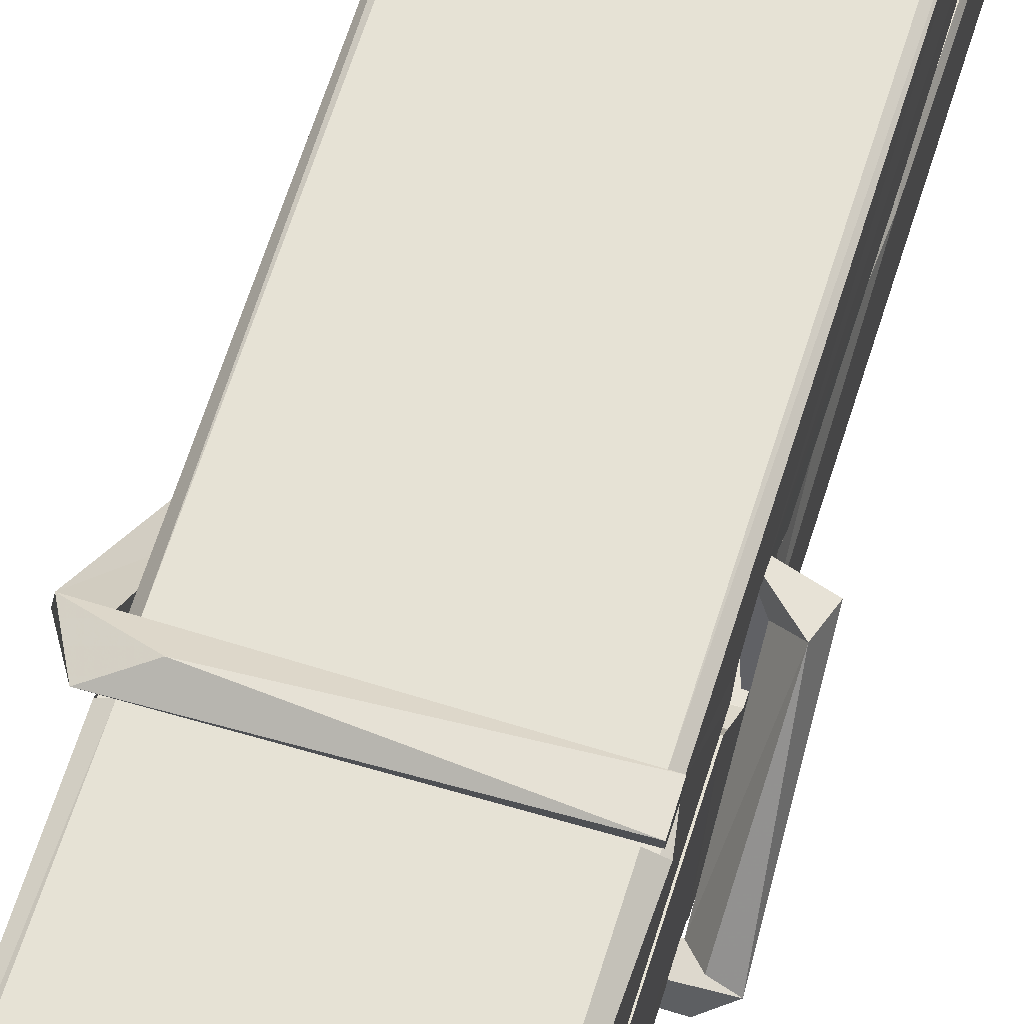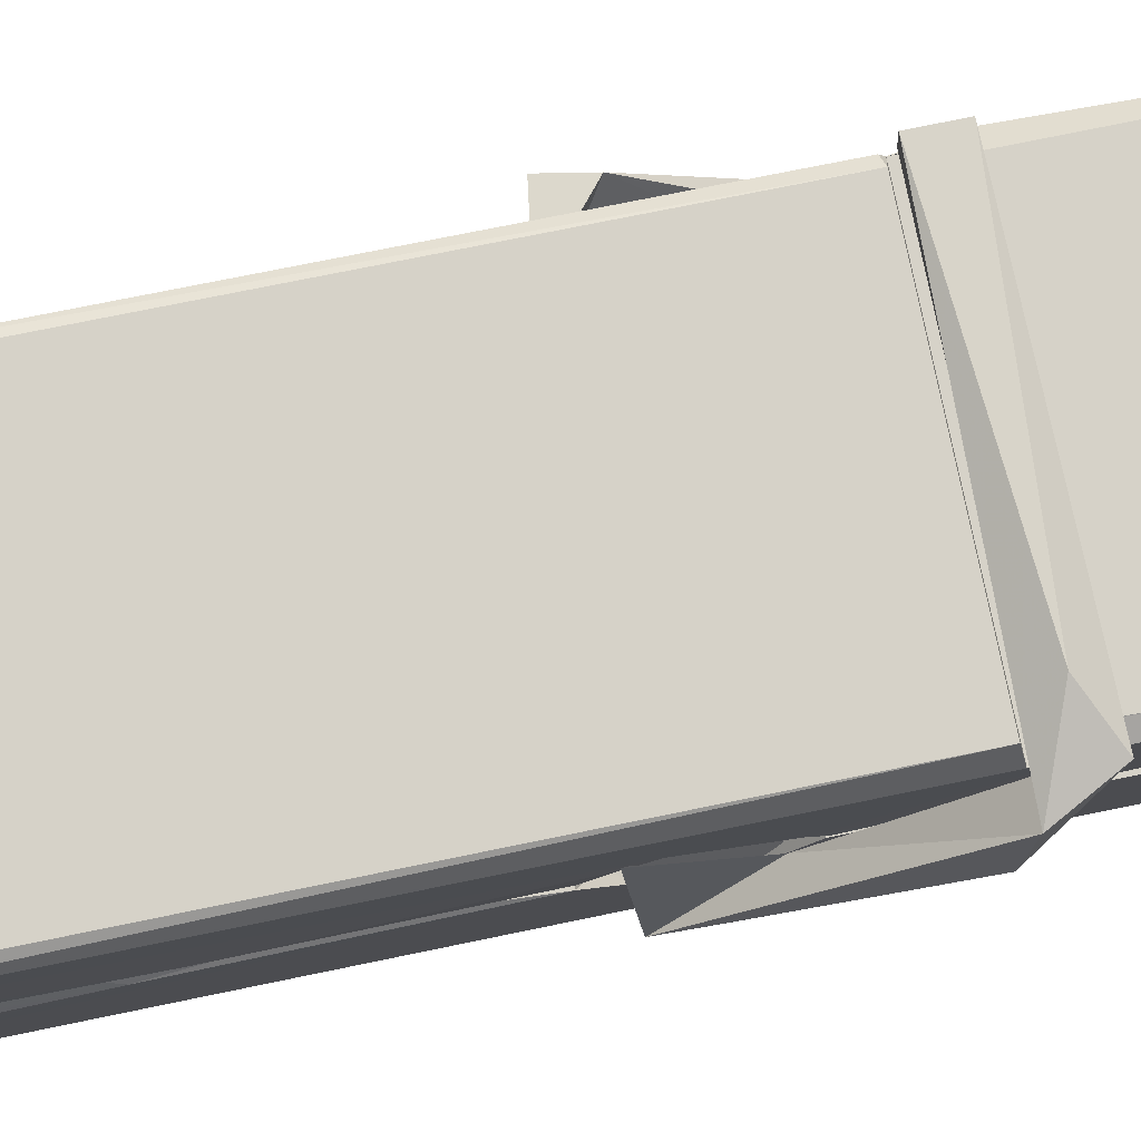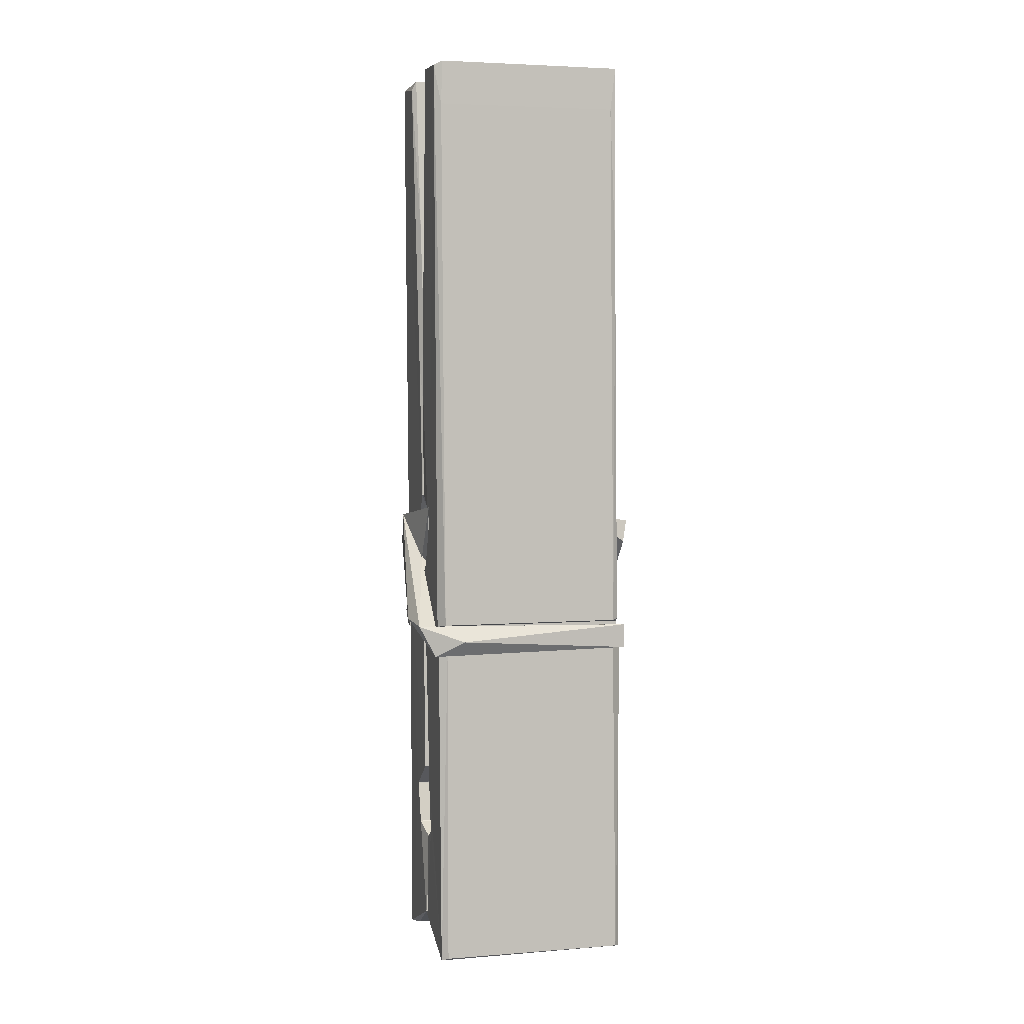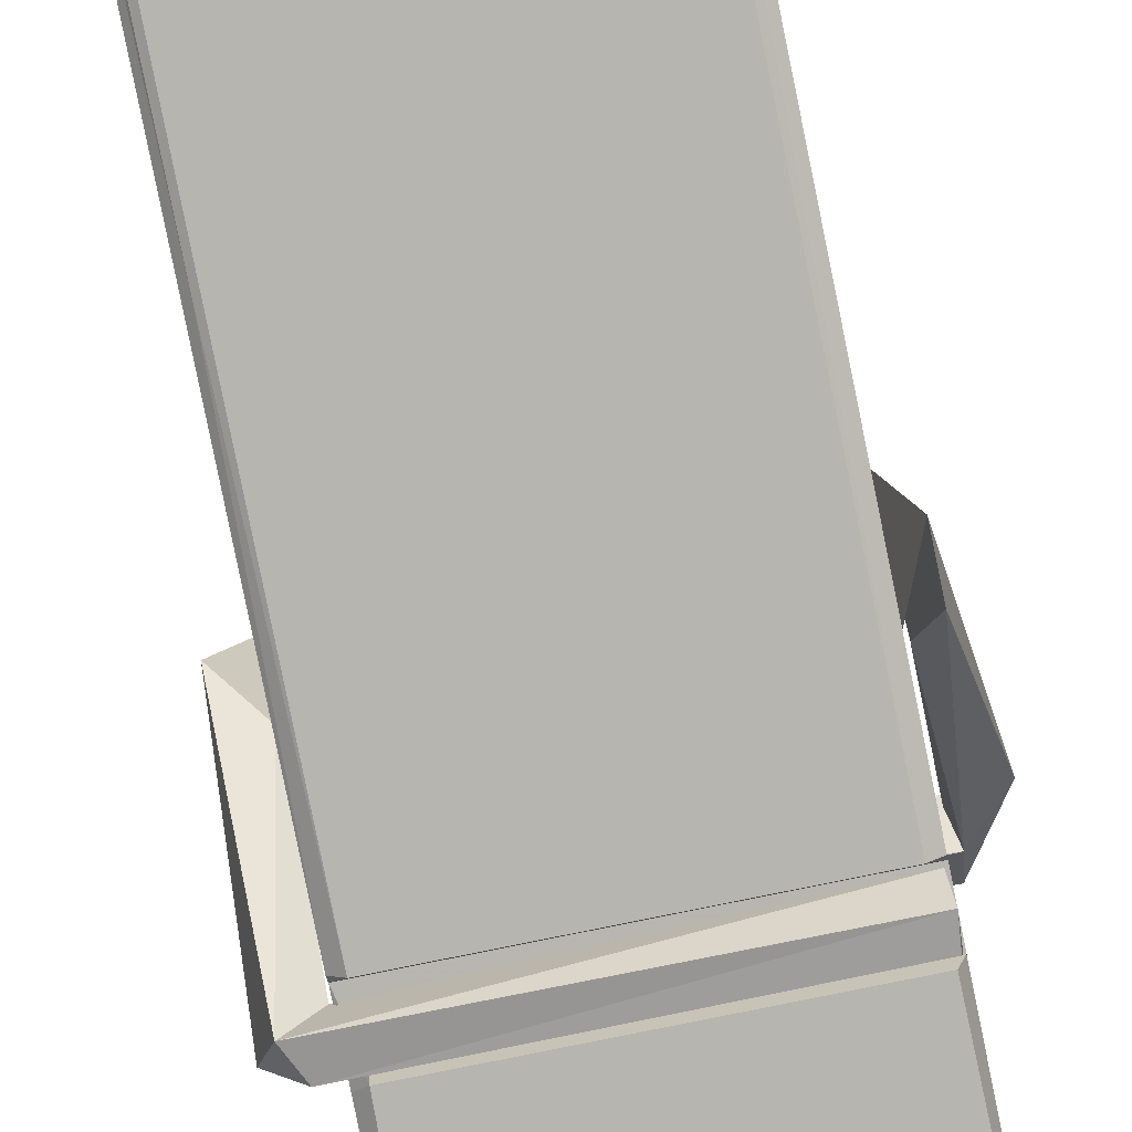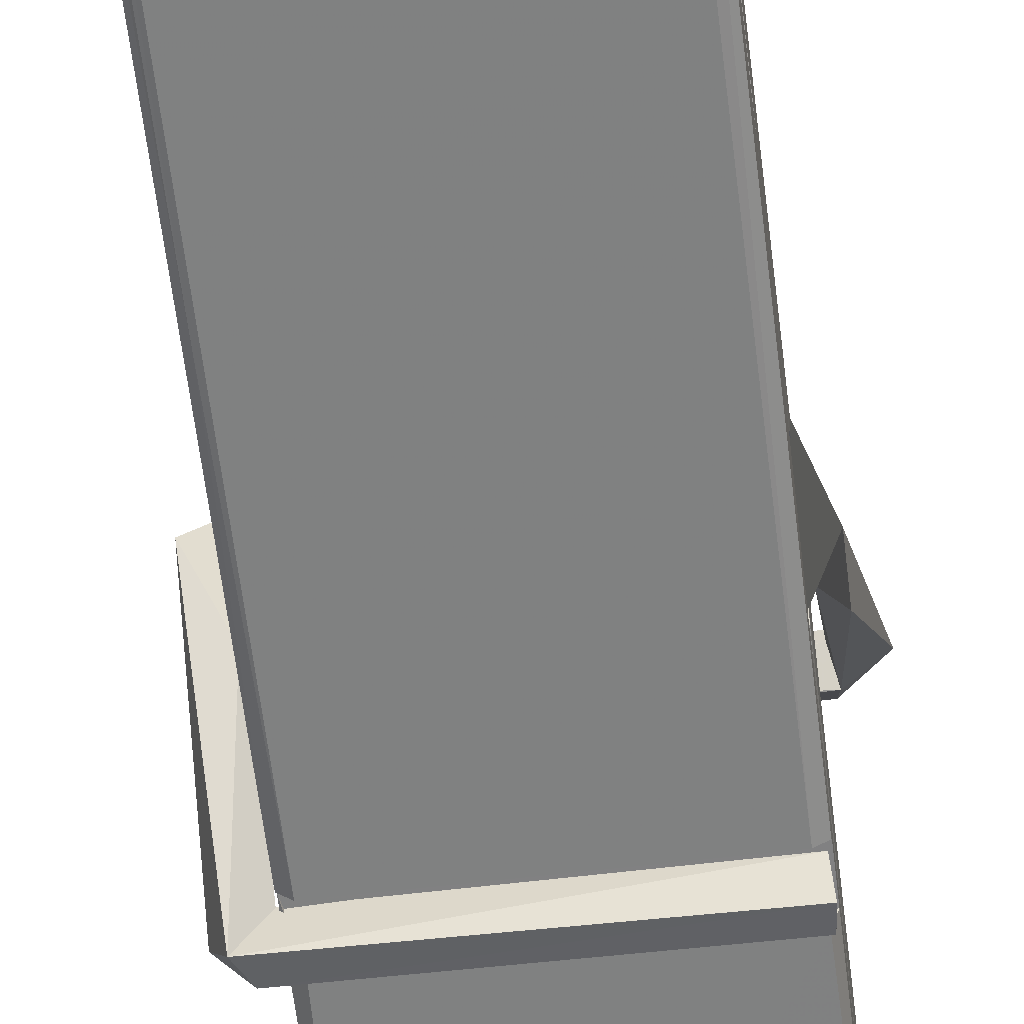
<metadata>
{"format":"obj","ext":"obj","renderer":"f3d","projection":"perspective","resolution":1024,"background":"white","views":[{"elev":59.6,"azim":18.9,"up":"+Z"},{"elev":80.0,"azim":-100.6,"up":"+Z"},{"elev":-1.8,"azim":-14.2,"up":"+Y"},{"elev":-77.2,"azim":-167.0,"up":"+Z"},{"elev":-56.2,"azim":-171.6,"up":"+Z"}]}
</metadata>
<code>
v 0.8852 0.8072 -1.173
v 1.049 0.8412 -1.232
v 0.887 0.8395 -1.233
v 0.8908 0.843 -1.234
v 0.8735 1.386 -1.189
v 0.8751 1.465 -1.176
v 0.8727 1.562 -1.159
v 0.8778 1.355 -1.194
v 1.031 1.563 -1.158
v 0.8717 1.558 -1.116
v 0.8715 1.326 -1.195
v 0.8648 1.598 -1.152
v 1.045 0.9757 -1.223
v 0.8782 1.081 -1.153
v 0.8758 1.159 -1.2
v 0.8821 0.9096 -1.219
v 0.8822 0.9166 -1.207
v 0.8811 0.9647 -1.21
v 1.047 0.9232 -1.204
v 1.041 0.9438 -1.197
v 0.8868 0.9265 -1.2
v 1.04 1.191 -1.18
v 1.036 1.209 -1.184
v 0.8746 1.21 -1.187
v 0.8753 1.222 -1.207
v 1.038 1.227 -1.208
v 0.8831 1.105 -1.148
v 1.025 1.566 -1.16
v 1.028 1.602 -1.153
v 1.032 1.359 -1.195
v 1.04 1.169 -1.19
v 1.04 1.159 -1.211
v 1.041 1.163 -1.201
v 1.04 0.9786 -1.226
v 1.047 0.8436 -1.234
v 1.043 0.847 -1.235
v 1.046 1.088 -1.158
v 0.8853 1.081 -1.149
v 1.026 1.563 -1.117
v 1.028 1.469 -1.177
v 0.8759 1.18 -1.18
v 0.8843 0.9733 -1.224
v 0.8915 0.9448 -1.196
v 1.047 0.9111 -1.227
v 0.8797 1.28 -1.203
v 1.034 1.284 -1.204
v 0.8749 1.198 -1.181
v 0.8652 1.592 -1.117
v 0.8721 1.595 -1.113
v 1.03 1.599 -1.115
v 1.034 1.44 -1.129
v 1.042 1.11 -1.153
v 1.043 0.9082 -1.231
v 1.05 0.8118 -1.175
v 1.046 0.8128 -1.17
v 0.8905 0.8093 -1.169
v 0.884 0.8367 -1.23
v 1.036 1.345 -1.194
v 1.046 0.9644 -1.205
v 0.8807 1.154 -1.212
v 1.035 1.157 -1.213
v 1.042 1.108 -1.157
v 0.876 1.153 -1.208
v 1.043 1.084 -1.155
v 1.038 1.085 -1.151
v 0.8872 0.9042 -1.229
v 0.8775 1.104 -1.156
v 0.8781 1.084 -1.157
v 1.038 1.109 -1.149
v 0.8678 1.602 -1.209
v 1.046 0.8428 -1.236
v 0.8744 1.355 -1.202
v 0.8714 1.467 -1.204
v 1.029 1.599 -1.213
v 1.029 1.604 -1.245
v 1.036 1.346 -1.208
v 1.034 1.359 -1.204
v 1.031 1.471 -1.206
v 0.871 1.342 -1.206
v 0.8806 0.9733 -1.225
v 1.045 0.9776 -1.227
v 1.047 0.9187 -1.246
v 0.8807 0.9549 -1.256
v 0.88 1.096 -1.284
v 1.045 0.9684 -1.247
v 0.8786 1.191 -1.24
v 1.036 1.216 -1.231
v 0.8813 1.214 -1.227
v 1.039 1.203 -1.239
v 0.8741 1.222 -1.208
v 0.8753 1.173 -1.237
v 1.04 1.171 -1.233
v 1.04 1.183 -1.24
v 1.036 1.227 -1.209
v 0.8762 1.154 -1.212
v 0.8698 1.598 -1.249
v 1.03 1.359 -1.203
v 1.046 0.9346 -1.258
v 1.036 1.1 -1.285
v 1.033 1.311 -1.269
v 1.023 1.602 -1.25
v 1.023 1.607 -1.22
v 1.026 1.604 -1.21
v 1.027 1.471 -1.205
v 0.8746 1.202 -1.237
v 1.046 0.9523 -1.259
v 0.8818 0.92 -1.251
v 0.8839 0.8394 -1.235
v 0.8762 1.28 -1.204
v 1.035 1.284 -1.205
v 1.035 1.129 -1.283
v 0.864 1.602 -1.246
v 0.8697 1.604 -1.243
v 1.026 1.606 -1.248
v 1.041 1.13 -1.279
v 1.042 1.098 -1.281
v 1.048 0.8248 -1.305
v 0.89 0.8178 -1.296
v 0.8768 1.097 -1.276
v 0.8644 1.594 -1.212
v 1.046 0.8205 -1.301
v 0.8821 1.125 -1.282
v 0.8762 1.125 -1.279
v 1.04 1.158 -1.214
v 0.8762 1.123 -1.274
v 0.8871 0.9049 -1.23
v 0.884 0.8185 -1.304
v 1.041 1.127 -1.275
v 1.036 1.102 -1.277
v 0.8776 1.123 -1.281
v 1.042 1.121 -1.275
v 1.05 1.105 -1.292
v 0.8776 1.1 -1.283
v 1.064 1.109 -1.277
v 0.8781 1.103 -1.295
v 0.8764 1.116 -1.297
v 1.045 1.085 -1.141
v 1.044 1.09 -1.157
v 1.044 1.19 -1.197
v 0.8586 1.104 -1.142
v 1.038 1.187 -1.247
v 1.028 1.204 -1.179
v 0.8823 1.156 -1.225
v 0.8743 1.21 -1.18
v 0.8616 1.205 -1.235
v 0.8622 1.181 -1.243
v 0.853 1.111 -1.166
v 0.8731 1.165 -1.205
v 0.8972 1.09 -1.134
v 0.8733 1.078 -1.143
v 0.8712 1.091 -1.156
v 1.043 1.105 -1.154
v 0.8742 1.102 -1.145
v 1.044 1.105 -1.14
v 1.063 1.199 -1.189
v 1.058 1.18 -1.184
v 1.052 1.109 -1.268
v 1.056 1.12 -1.294
f 49 29 12
f 8 5 6
f 5 7 6
f 7 40 6
f 40 8 6
f 58 30 29
f 58 29 9
f 12 5 11
f 18 15 42
f 15 63 42
f 20 59 19
f 38 14 1
f 18 43 17
f 18 59 43
f 17 43 21
f 22 23 26
f 41 31 15
f 15 32 60
f 7 5 12
f 50 9 29
f 48 10 49
f 28 12 29
f 28 29 40
f 29 30 40
f 23 24 26
f 22 47 23
f 47 24 23
f 41 22 31
f 18 13 59
f 43 59 20
f 19 17 21
f 21 20 19
f 44 16 19
f 16 17 19
f 54 57 2
f 69 52 51
f 39 51 50
f 28 7 12
f 30 8 40
f 40 7 28
f 25 45 26
f 25 26 24
f 47 22 41
f 31 33 15
f 33 32 15
f 34 13 42
f 42 13 18
f 43 20 21
f 36 35 3
f 36 3 4
f 57 3 2
f 3 35 2
f 10 39 50
f 10 50 49
f 25 11 45
f 11 5 8
f 11 8 45
f 45 8 30
f 26 45 46
f 45 30 46
f 58 22 26
f 26 46 58
f 46 30 58
f 51 39 69
f 39 10 69
f 25 24 11
f 47 67 48
f 67 27 48
f 48 27 10
f 51 9 50
f 22 9 51
f 52 22 51
f 64 37 55
f 55 56 54
f 54 56 1
f 4 3 66
f 36 4 66
f 36 66 53
f 35 36 53
f 35 53 2
f 56 55 38
f 66 3 57
f 1 18 17
f 14 18 1
f 15 18 14
f 47 11 24
f 11 47 48
f 12 11 48
f 49 12 48
f 29 49 50
f 9 22 58
f 31 22 52
f 31 52 33
f 64 19 59
f 19 64 44
f 2 44 64
f 2 64 54
f 57 54 1
f 32 61 60
f 33 13 32
f 62 33 52
f 47 41 15
f 15 60 63
f 60 61 42
f 34 42 61
f 32 13 34
f 32 34 61
f 33 59 13
f 64 59 33
f 38 55 65
f 55 37 65
f 14 68 15
f 60 42 63
f 66 16 44
f 66 44 53
f 2 53 44
f 55 54 64
f 38 1 56
f 17 57 1
f 57 17 16
f 66 57 16
f 15 68 67
f 62 37 64
f 68 37 62
f 68 62 67
f 64 33 62
f 52 69 62
f 67 62 69
f 67 69 27
f 47 15 67
f 69 10 27
f 37 38 65
f 38 37 68
f 68 14 38
f 82 117 71
f 75 76 74
f 76 77 78
f 76 78 74
f 78 103 74
f 73 72 79
f 73 79 120
f 83 85 106
f 83 80 85
f 83 106 98
f 83 98 107
f 106 116 98
f 105 86 91
f 87 94 89
f 112 123 122
f 123 90 105
f 90 88 105
f 70 73 120
f 103 78 104
f 78 77 97
f 78 97 104
f 88 94 87
f 89 86 105
f 105 87 89
f 93 86 89
f 117 116 99
f 115 100 111
f 96 111 101
f 111 100 101
f 100 114 101
f 72 73 104
f 73 70 103
f 73 103 104
f 104 97 72
f 90 109 94
f 94 88 90
f 105 88 87
f 92 91 93
f 91 86 93
f 95 91 92
f 92 124 95
f 95 81 80
f 80 81 85
f 98 82 107
f 107 82 126
f 108 71 118
f 127 121 117
f 114 112 96
f 114 96 101
f 102 103 70
f 72 97 110
f 72 110 109
f 110 94 109
f 97 77 110
f 89 94 110
f 89 110 76
f 110 77 76
f 122 111 96
f 96 112 122
f 79 72 109
f 109 90 79
f 127 84 119
f 113 112 114
f 114 102 113
f 75 102 114
f 75 114 100
f 75 100 115
f 121 127 118
f 126 71 108
f 84 127 117
f 99 84 117
f 127 83 107
f 127 119 83
f 95 123 91
f 91 123 105
f 90 123 112
f 90 112 79
f 112 120 79
f 112 70 120
f 70 112 113
f 70 113 102
f 102 75 103
f 103 75 74
f 76 75 89
f 75 115 89
f 115 93 89
f 81 128 116
f 106 85 81
f 106 81 116
f 98 116 117
f 98 117 82
f 121 71 117
f 71 121 118
f 127 108 118
f 92 93 124
f 93 115 124
f 123 95 125
f 81 95 124
f 128 81 124
f 124 115 128
f 128 115 111
f 111 122 125
f 111 125 128
f 122 123 125
f 80 83 119
f 71 126 82
f 127 107 108
f 107 126 108
f 119 129 128
f 128 125 119
f 80 125 95
f 125 80 119
f 99 116 128
f 99 128 129
f 99 129 119
f 119 84 99
f 131 158 130
f 132 136 158
f 132 134 133
f 130 136 133
f 132 133 135
f 136 132 135
f 130 158 136
f 149 137 154
f 154 152 153
f 155 134 158
f 158 131 139
f 151 148 153
f 147 146 151
f 155 142 156
f 156 142 139
f 155 139 142
f 142 155 141
f 141 155 142
f 145 144 143
f 145 143 144
f 148 145 144
f 144 145 148
f 146 145 148
f 147 145 146
f 146 148 151
f 147 140 145
f 156 139 131
f 134 155 156
f 155 158 139
f 145 140 148
f 147 150 140
f 150 147 151
f 150 149 140
f 140 153 148
f 153 140 154
f 154 140 149
f 151 138 150
f 153 152 151
f 138 152 137
f 137 152 154
f 150 137 149
f 137 150 138
f 138 151 152
f 157 134 156
f 157 156 131
f 157 131 134
f 132 158 134
f 134 131 133
f 131 130 133
f 133 136 135
f 49 29 12
f 8 5 6
f 5 7 6
f 7 40 6
f 40 8 6
f 58 30 29
f 58 29 9
f 12 5 11
f 18 15 42
f 15 63 42
f 20 59 19
f 38 14 1
f 18 43 17
f 18 59 43
f 17 43 21
f 22 23 26
f 41 31 15
f 15 32 60
f 7 5 12
f 50 9 29
f 48 10 49
f 28 12 29
f 28 29 40
f 29 30 40
f 23 24 26
f 22 47 23
f 47 24 23
f 41 22 31
f 18 13 59
f 43 59 20
f 19 17 21
f 21 20 19
f 44 16 19
f 16 17 19
f 54 57 2
f 69 52 51
f 39 51 50
f 28 7 12
f 30 8 40
f 40 7 28
f 25 45 26
f 25 26 24
f 47 22 41
f 31 33 15
f 33 32 15
f 34 13 42
f 42 13 18
f 43 20 21
f 36 35 3
f 36 3 4
f 57 3 2
f 3 35 2
f 10 39 50
f 10 50 49
f 25 11 45
f 11 5 8
f 11 8 45
f 45 8 30
f 26 45 46
f 45 30 46
f 58 22 26
f 26 46 58
f 46 30 58
f 51 39 69
f 39 10 69
f 25 24 11
f 47 67 48
f 67 27 48
f 48 27 10
f 51 9 50
f 22 9 51
f 52 22 51
f 64 37 55
f 55 56 54
f 54 56 1
f 4 3 66
f 36 4 66
f 36 66 53
f 35 36 53
f 35 53 2
f 56 55 38
f 66 3 57
f 1 18 17
f 14 18 1
f 15 18 14
f 47 11 24
f 11 47 48
f 12 11 48
f 49 12 48
f 29 49 50
f 9 22 58
f 31 22 52
f 31 52 33
f 64 19 59
f 19 64 44
f 2 44 64
f 2 64 54
f 57 54 1
f 32 61 60
f 33 13 32
f 62 33 52
f 47 41 15
f 15 60 63
f 60 61 42
f 34 42 61
f 32 13 34
f 32 34 61
f 33 59 13
f 64 59 33
f 38 55 65
f 55 37 65
f 14 68 15
f 60 42 63
f 66 16 44
f 66 44 53
f 2 53 44
f 55 54 64
f 38 1 56
f 17 57 1
f 57 17 16
f 66 57 16
f 15 68 67
f 62 37 64
f 68 37 62
f 68 62 67
f 64 33 62
f 52 69 62
f 67 62 69
f 67 69 27
f 47 15 67
f 69 10 27
f 37 38 65
f 38 37 68
f 68 14 38
f 82 117 71
f 75 76 74
f 76 77 78
f 76 78 74
f 78 103 74
f 73 72 79
f 73 79 120
f 83 85 106
f 83 80 85
f 83 106 98
f 83 98 107
f 106 116 98
f 105 86 91
f 87 94 89
f 112 123 122
f 123 90 105
f 90 88 105
f 70 73 120
f 103 78 104
f 78 77 97
f 78 97 104
f 88 94 87
f 89 86 105
f 105 87 89
f 93 86 89
f 117 116 99
f 115 100 111
f 96 111 101
f 111 100 101
f 100 114 101
f 72 73 104
f 73 70 103
f 73 103 104
f 104 97 72
f 90 109 94
f 94 88 90
f 105 88 87
f 92 91 93
f 91 86 93
f 95 91 92
f 92 124 95
f 95 81 80
f 80 81 85
f 98 82 107
f 107 82 126
f 108 71 118
f 127 121 117
f 114 112 96
f 114 96 101
f 102 103 70
f 72 97 110
f 72 110 109
f 110 94 109
f 97 77 110
f 89 94 110
f 89 110 76
f 110 77 76
f 122 111 96
f 96 112 122
f 79 72 109
f 109 90 79
f 127 84 119
f 113 112 114
f 114 102 113
f 75 102 114
f 75 114 100
f 75 100 115
f 121 127 118
f 126 71 108
f 84 127 117
f 99 84 117
f 127 83 107
f 127 119 83
f 95 123 91
f 91 123 105
f 90 123 112
f 90 112 79
f 112 120 79
f 112 70 120
f 70 112 113
f 70 113 102
f 102 75 103
f 103 75 74
f 76 75 89
f 75 115 89
f 115 93 89
f 81 128 116
f 106 85 81
f 106 81 116
f 98 116 117
f 98 117 82
f 121 71 117
f 71 121 118
f 127 108 118
f 92 93 124
f 93 115 124
f 123 95 125
f 81 95 124
f 128 81 124
f 124 115 128
f 128 115 111
f 111 122 125
f 111 125 128
f 122 123 125
f 80 83 119
f 71 126 82
f 127 107 108
f 107 126 108
f 119 129 128
f 128 125 119
f 80 125 95
f 125 80 119
f 99 116 128
f 99 128 129
f 99 129 119
f 119 84 99
f 131 158 130
f 132 136 158
f 132 134 133
f 130 136 133
f 132 133 135
f 136 132 135
f 130 158 136
f 149 137 154
f 154 152 153
f 155 134 158
f 158 131 139
f 151 148 153
f 147 146 151
f 155 142 156
f 156 142 139
f 155 139 142
f 142 155 141
f 141 155 142
f 145 144 143
f 145 143 144
f 148 145 144
f 144 145 148
f 146 145 148
f 147 145 146
f 146 148 151
f 147 140 145
f 156 139 131
f 134 155 156
f 155 158 139
f 145 140 148
f 147 150 140
f 150 147 151
f 150 149 140
f 140 153 148
f 153 140 154
f 154 140 149
f 151 138 150
f 153 152 151
f 138 152 137
f 137 152 154
f 150 137 149
f 137 150 138
f 138 151 152
f 157 134 156
f 157 156 131
f 157 131 134
f 132 158 134
f 134 131 133
f 131 130 133
f 133 136 135

</code>
